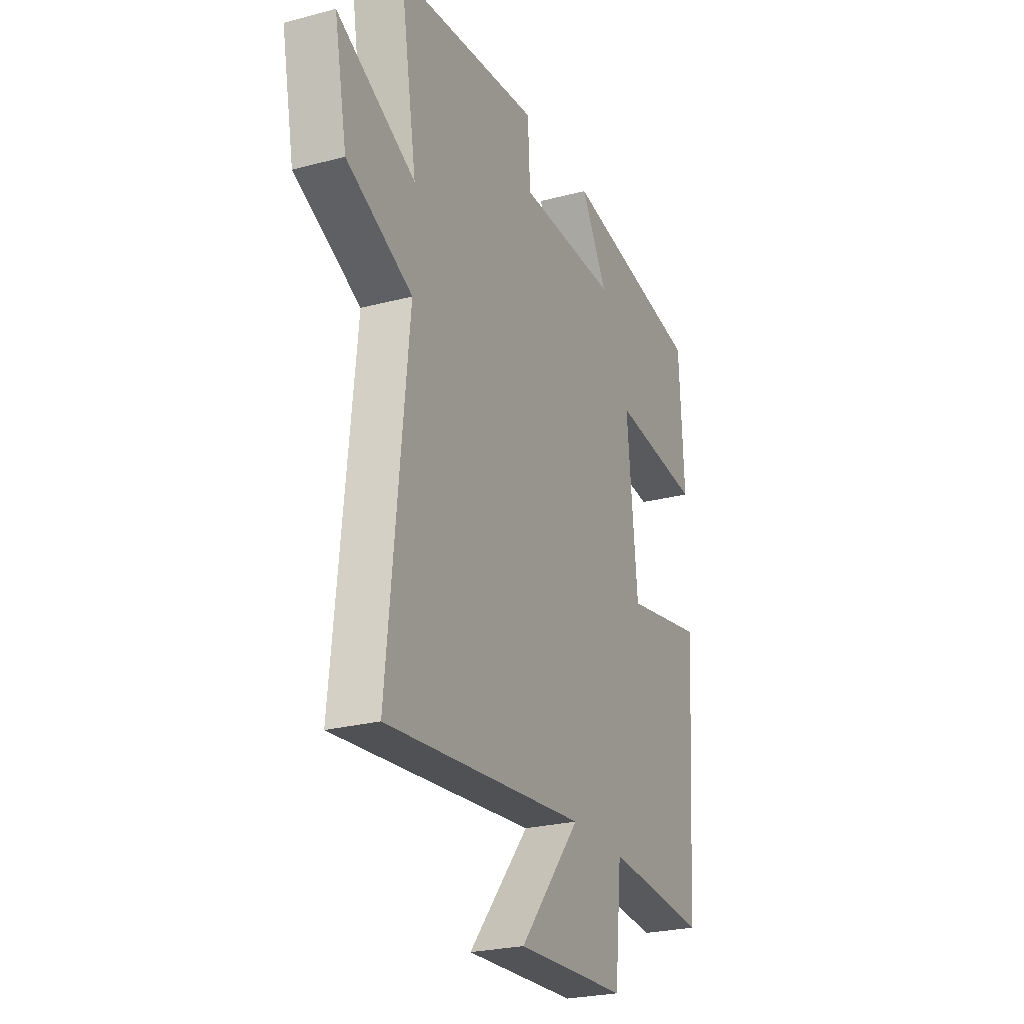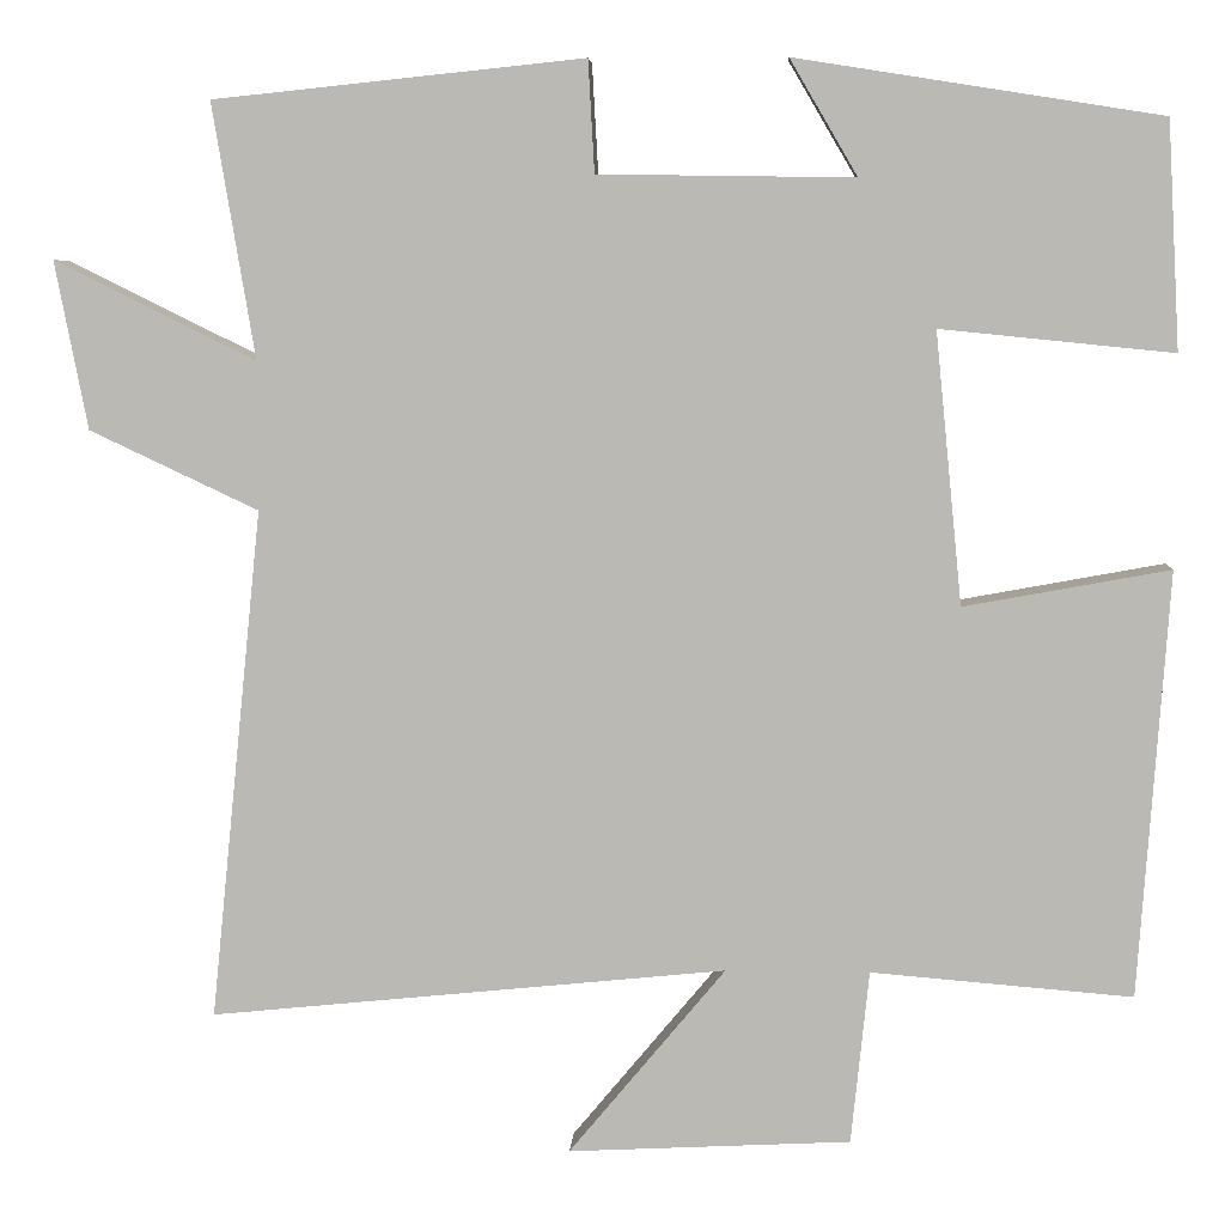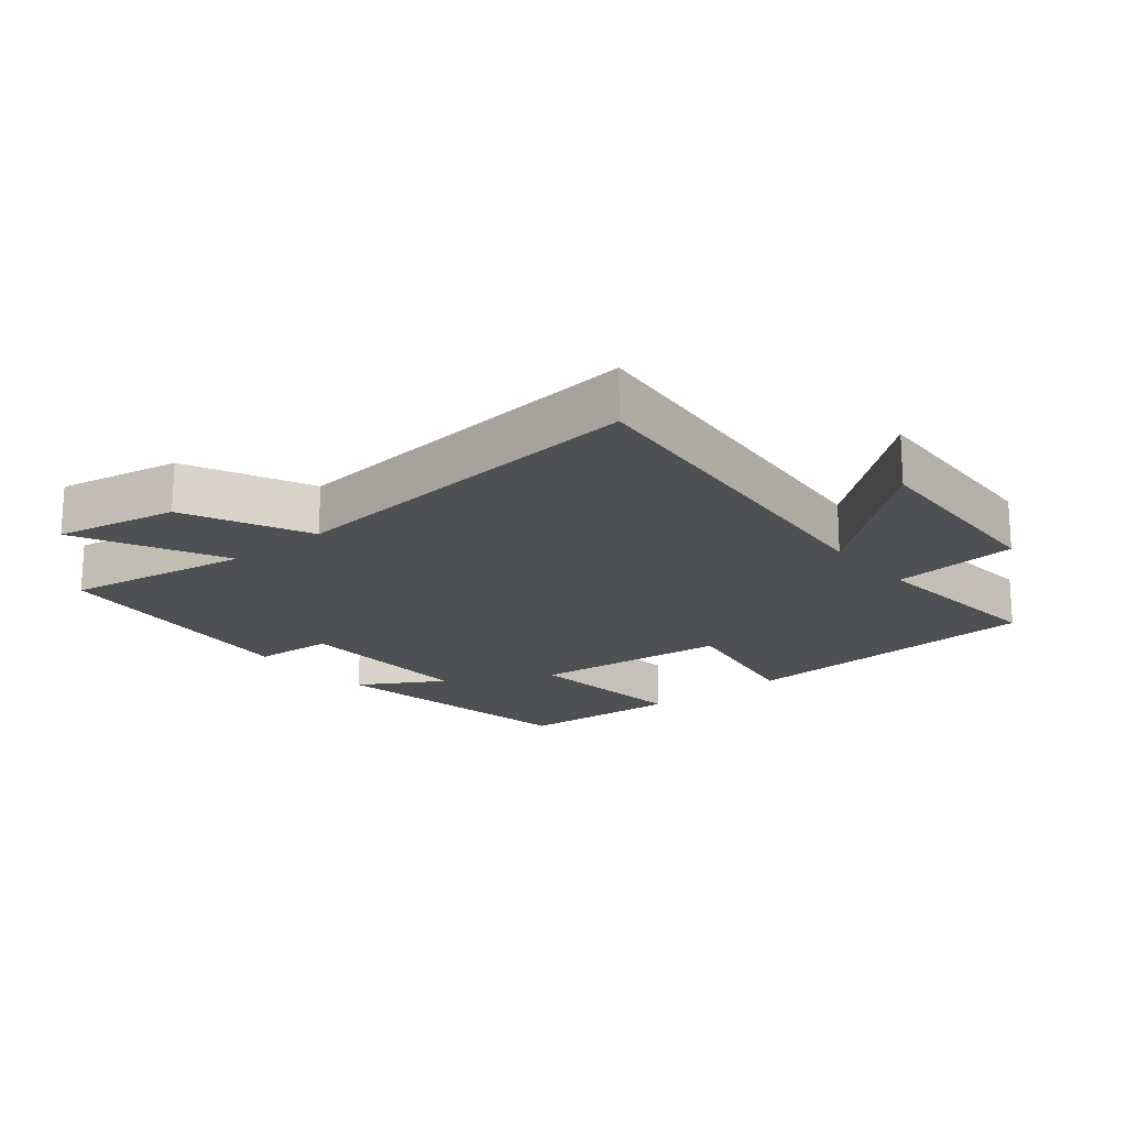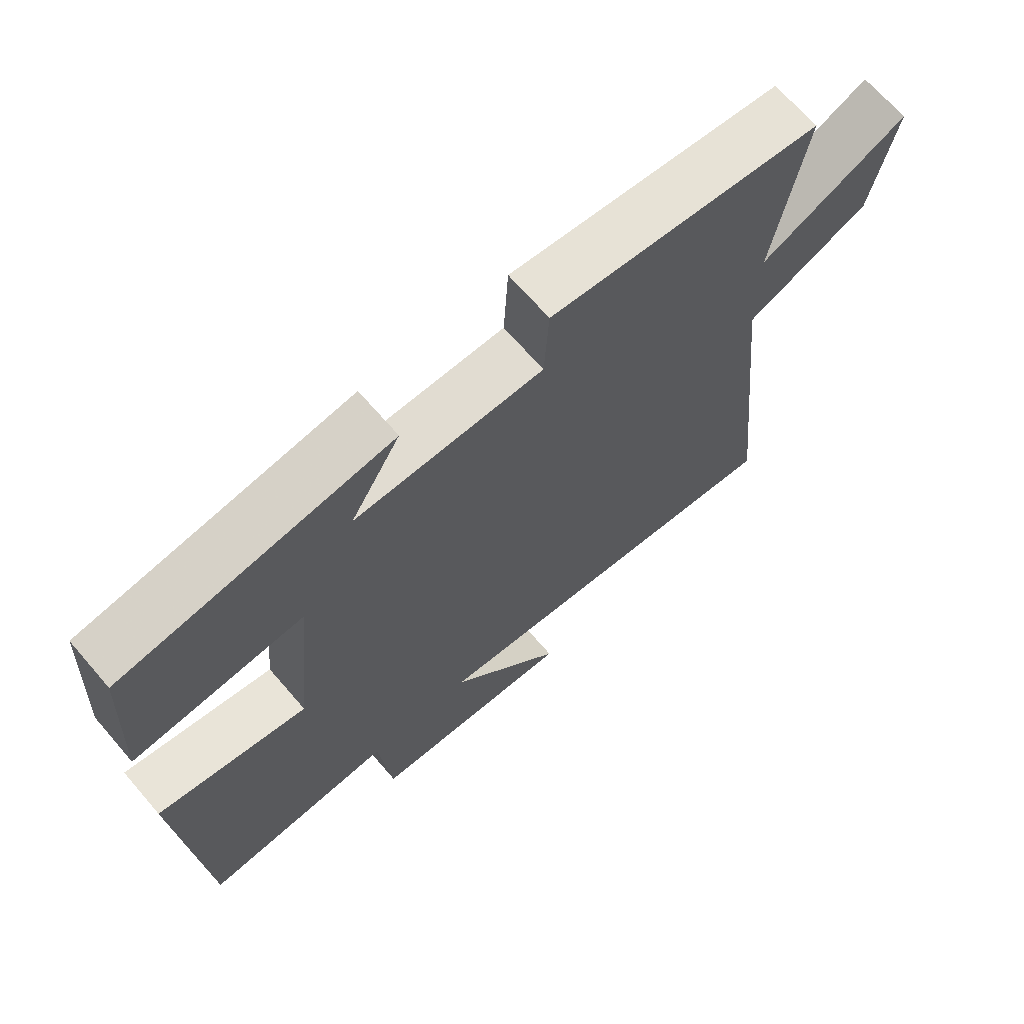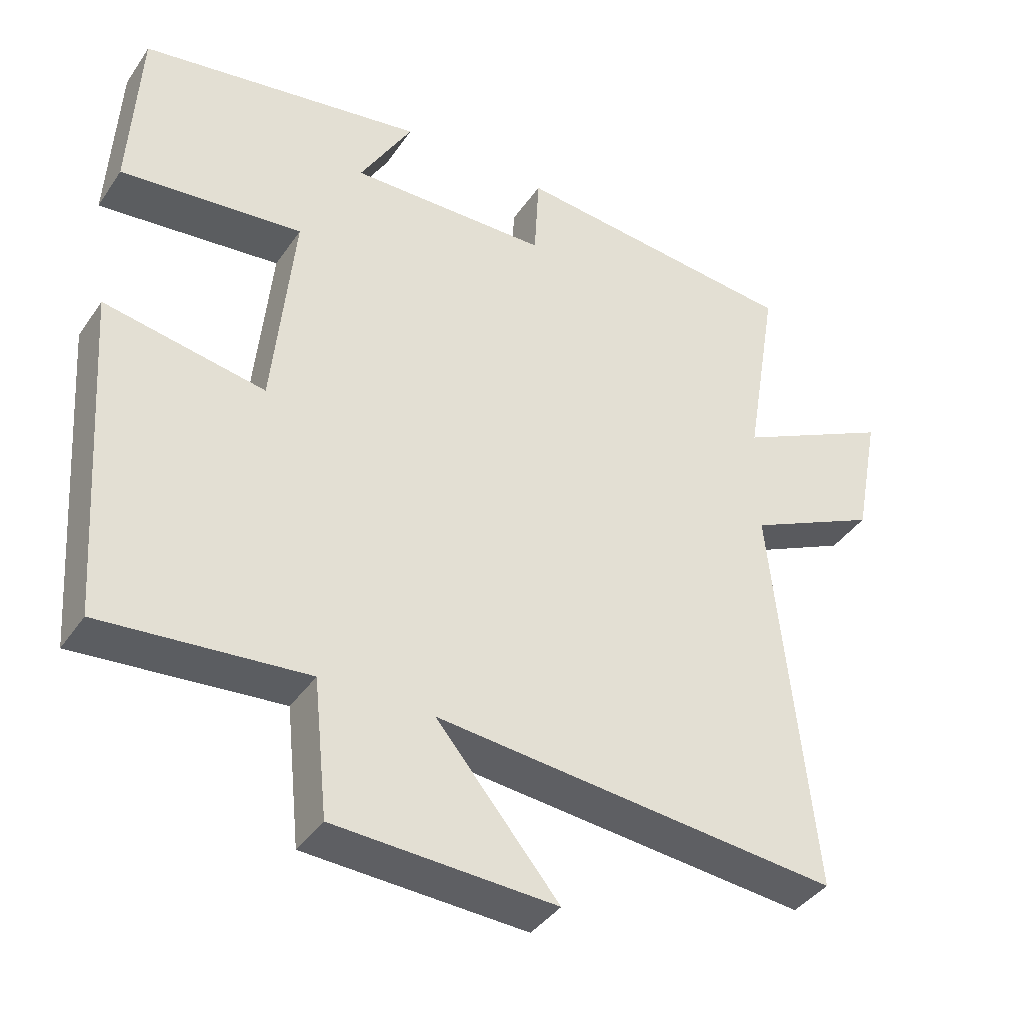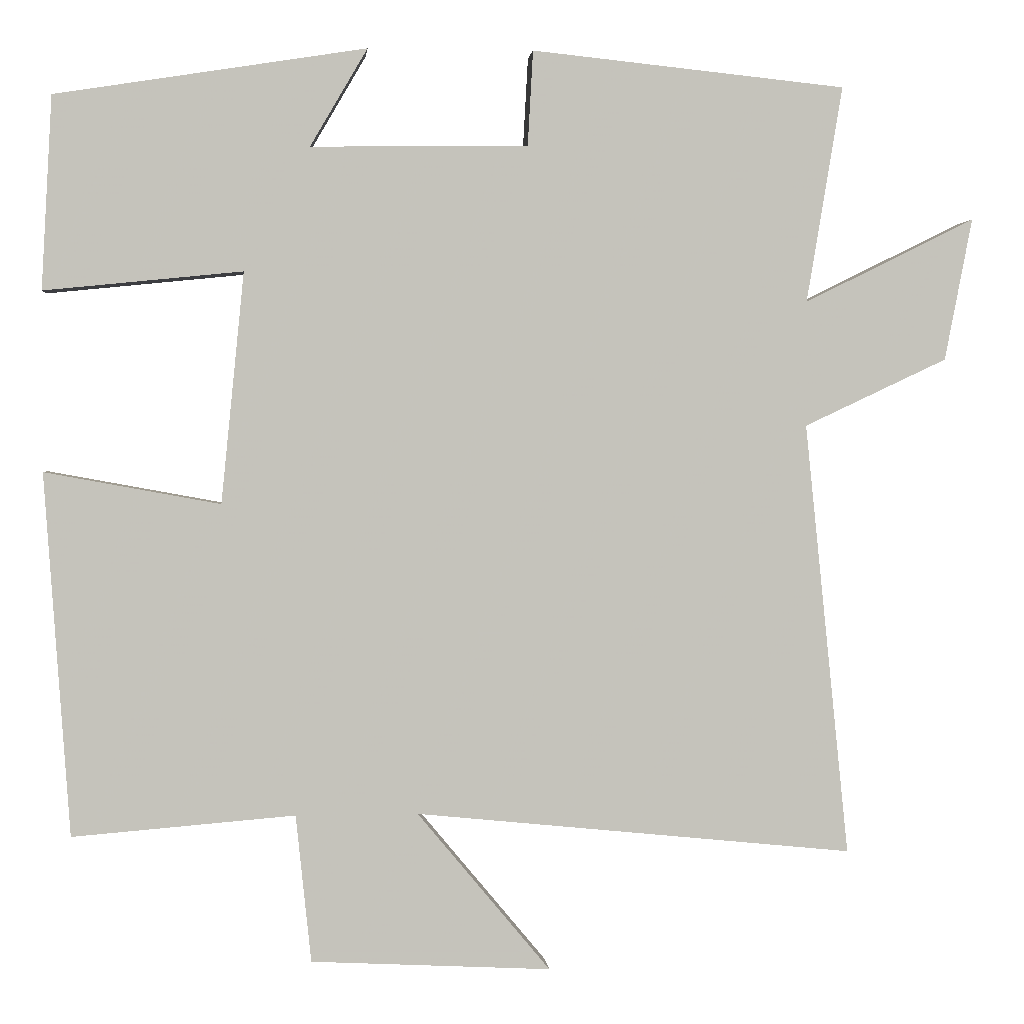
<metadata>
{"format":"obj","ext":"obj","renderer":"f3d","projection":"perspective","resolution":1024,"background":"white","views":[{"elev":-25.2,"azim":113.2,"up":"+Z"},{"elev":6.4,"azim":-176.8,"up":"+Z"},{"elev":-18.8,"azim":129.4,"up":"+Y"},{"elev":68.3,"azim":-40.8,"up":"+Z"},{"elev":-39.4,"azim":-30.8,"up":"+Z"},{"elev":1.9,"azim":-5.1,"up":"+Z"}]}
</metadata>
<code>
v 0.547 0.07 0.457
v 0.5 0.07 0.174
v 0.723 0.07 0.284
v 0.687 0.07 0.098
v 0.5 0.07 0.01
v 0.558 0.07 -0.558
v -0.016 0.07 -0.5
v 0.158 0.07 -0.709
v -0.156 0.07 -0.693
v -0.176 0.07 -0.5
v -0.467 0.07 -0.524
v -0.5 0.07 -0.05
v -0.271 0.07 -0.092
v -0.241 0.07 0.21
v -0.5 0.07 0.184
v -0.486 0.07 0.436
v -0.08 0.07 0.5
v -0.155 0.07 0.372
v 0.129 0.07 0.376
v 0.136 0.07 0.5
v 0.547 0 0.457
v 0.5 0 0.174
v 0.723 0 0.284
v 0.687 0 0.098
v 0.5 0 0.01
v 0.558 0 -0.558
v -0.016 0 -0.5
v 0.158 0 -0.709
v -0.156 0 -0.693
v -0.176 0 -0.5
v -0.467 0 -0.524
v -0.5 0 -0.05
v -0.271 0 -0.092
v -0.241 0 0.21
v -0.5 0 0.184
v -0.486 0 0.436
v -0.08 0 0.5
v -0.155 0 0.372
v 0.129 0 0.376
v 0.136 0 0.5
f 19 20 1 2
f 18 19 2
f 15 16 17 18
f 14 15 18
f 13 14 18 2
f 10 11 12 13
f 10 13 2
f 7 8 9 10
f 7 10 2 3
f 5 6 7
f 5 7 3
f 3 4 5
f 22 21 40 39
f 22 39 38
f 38 37 36 35
f 38 35 34
f 22 38 34 33
f 33 32 31 30
f 22 33 30
f 30 29 28 27
f 23 22 30 27
f 27 26 25
f 23 27 25
f 25 24 23
f 1 21 22 2
f 2 22 23 3
f 3 23 24 4
f 4 24 25 5
f 5 25 26 6
f 6 26 27 7
f 7 27 28 8
f 8 28 29 9
f 9 29 30 10
f 10 30 31 11
f 11 31 32 12
f 12 32 33 13
f 13 33 34 14
f 14 34 35 15
f 15 35 36 16
f 16 36 37 17
f 17 37 38 18
f 18 38 39 19
f 19 39 40 20
f 20 40 21 1

</code>
